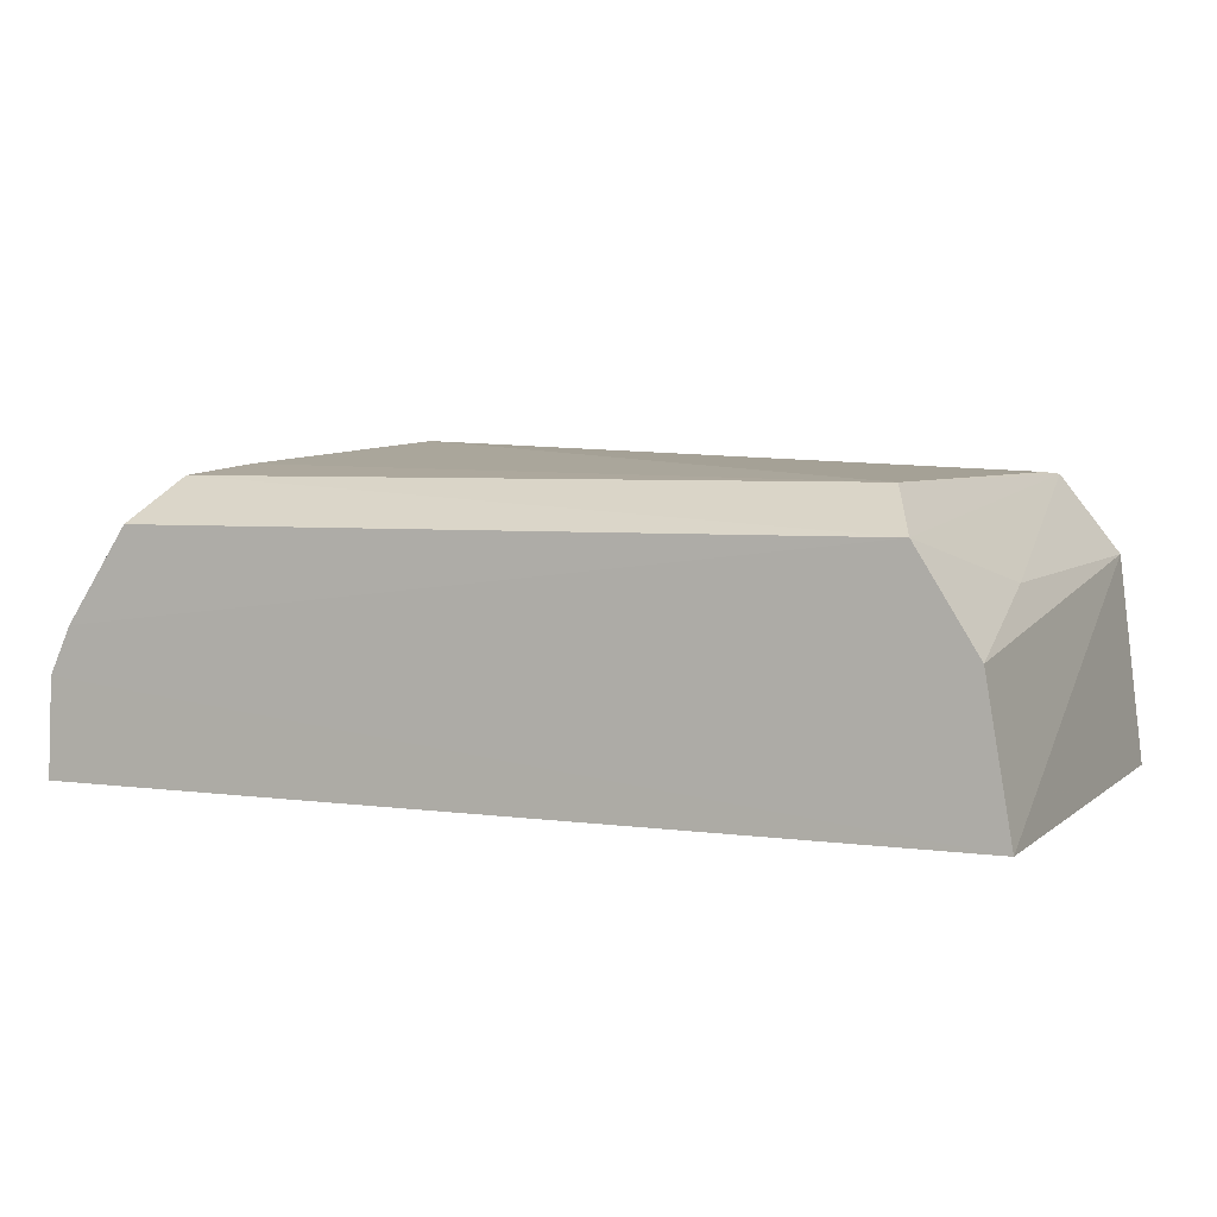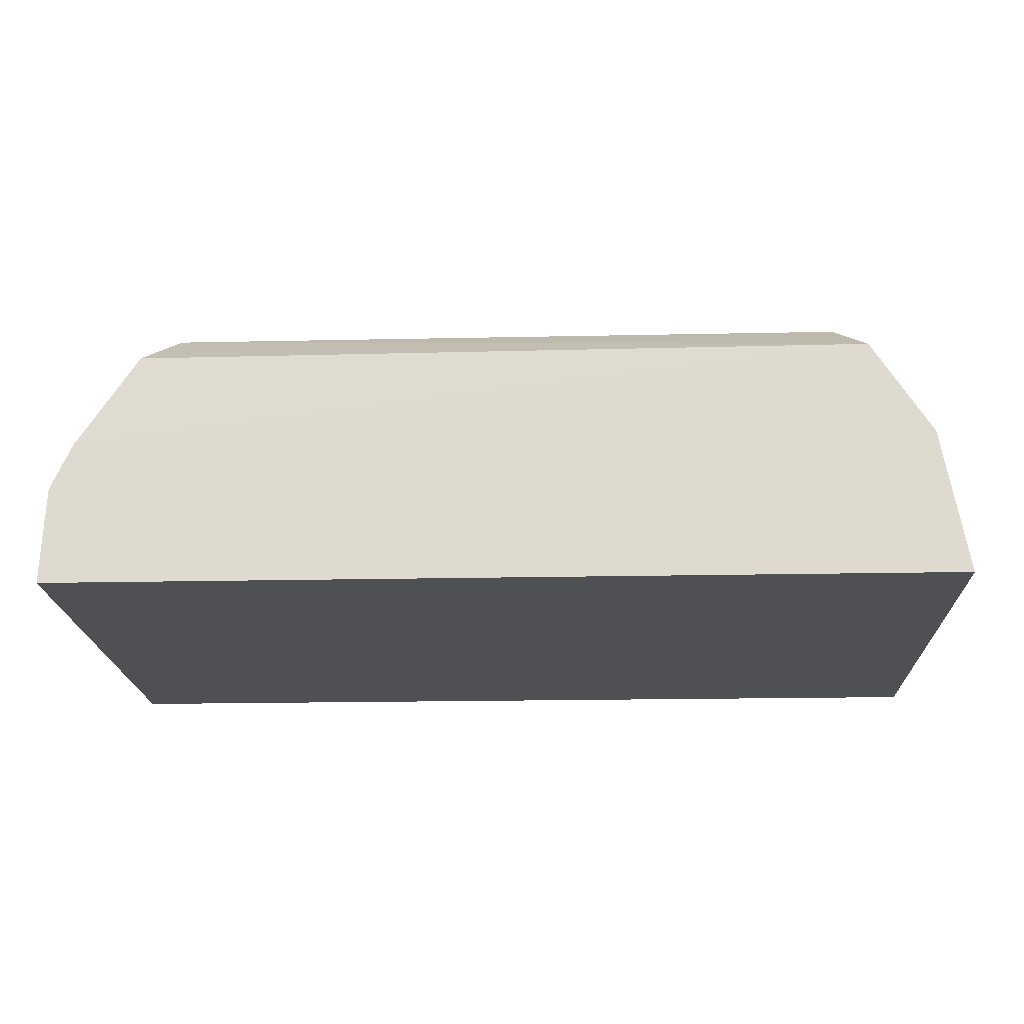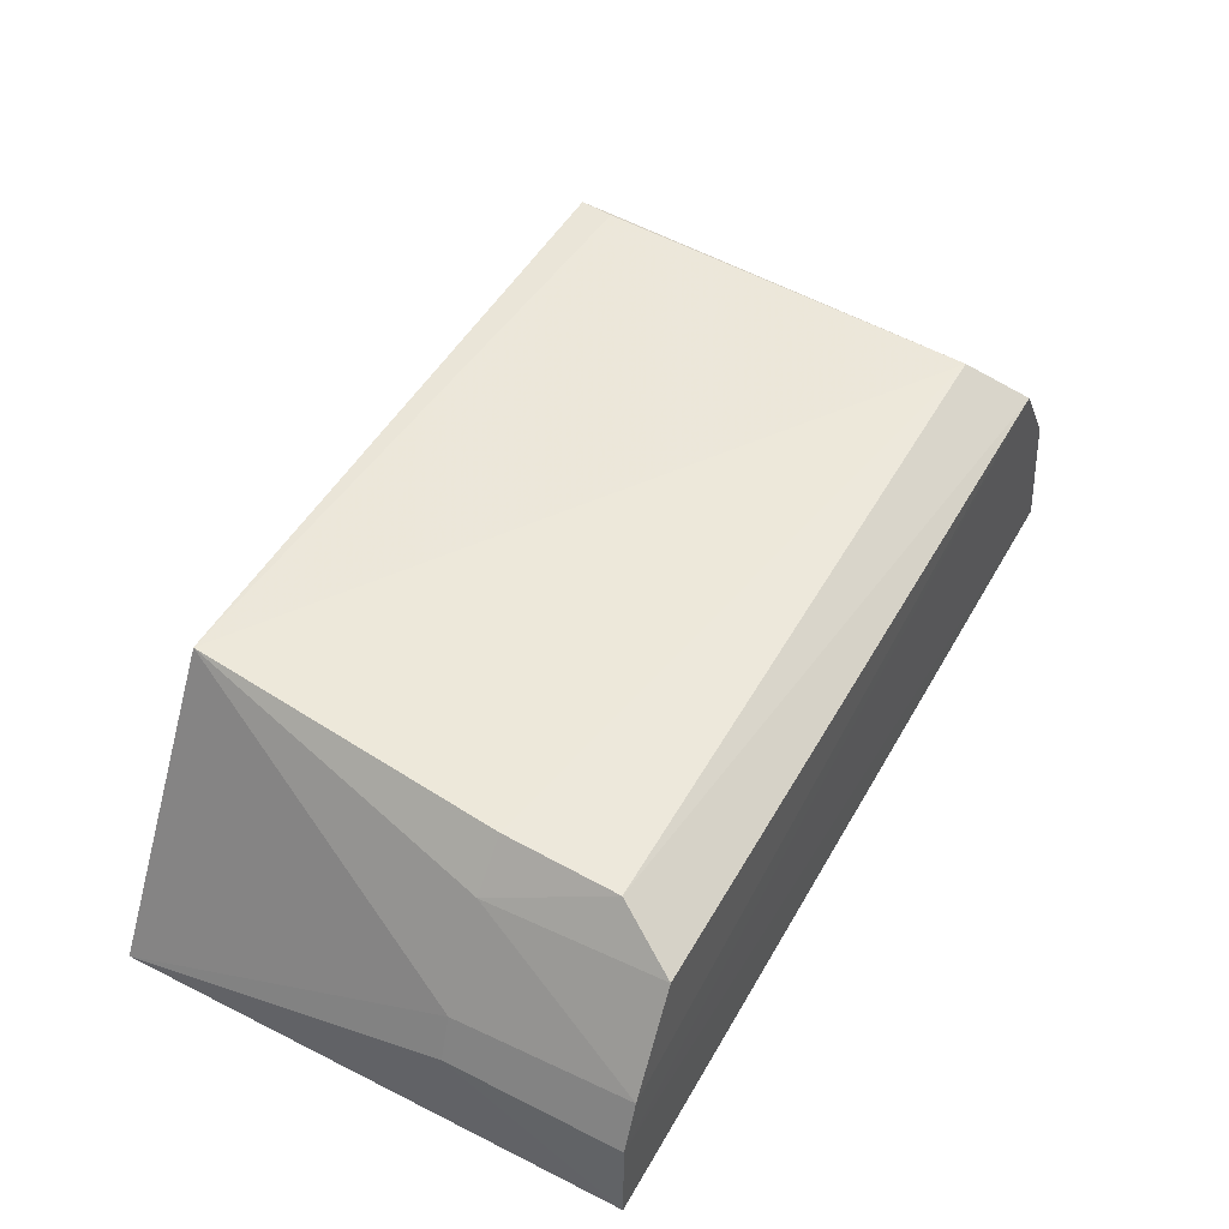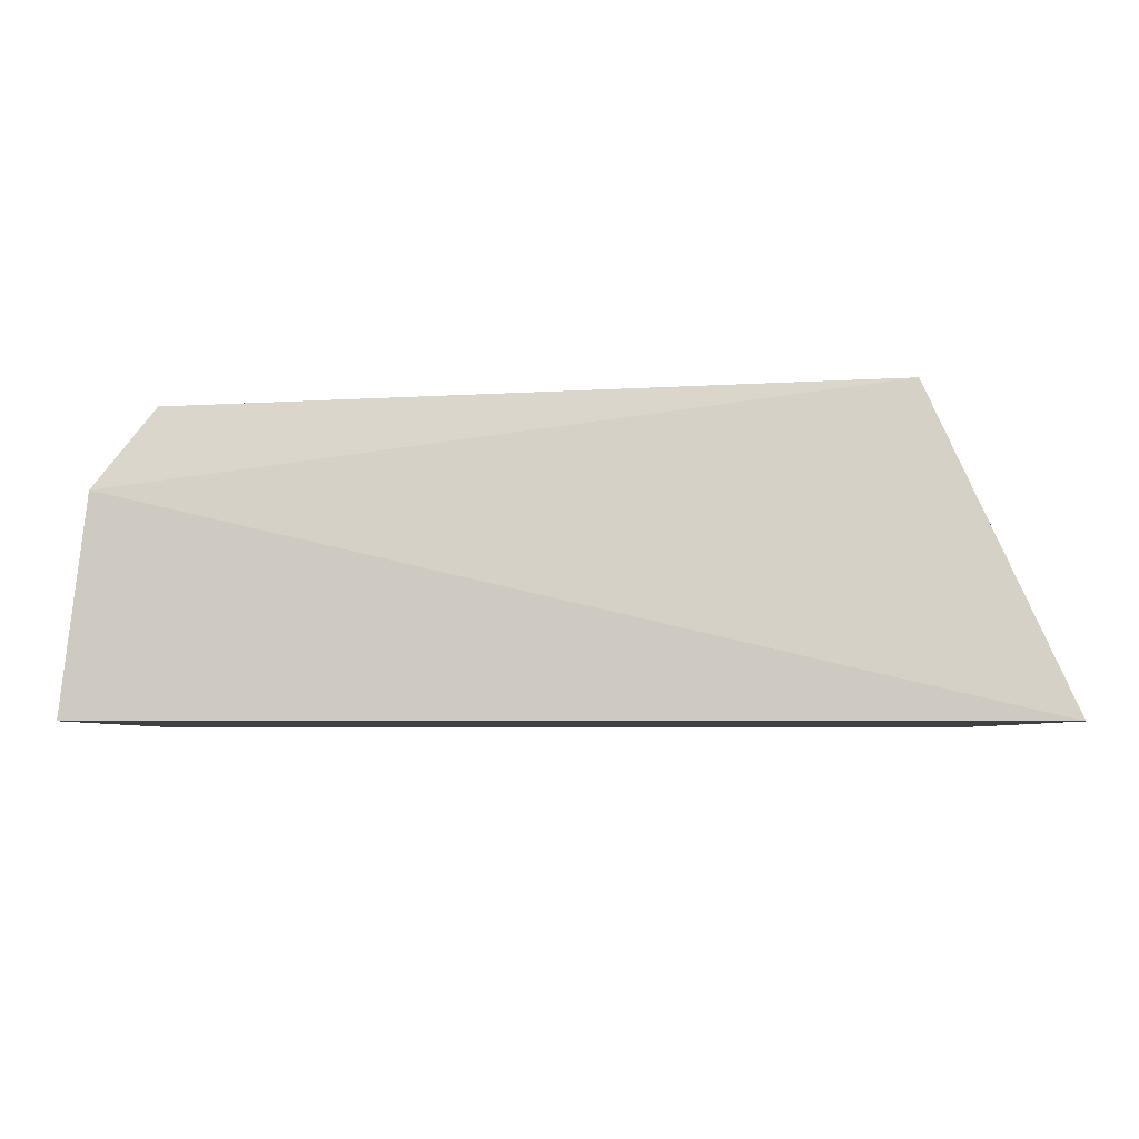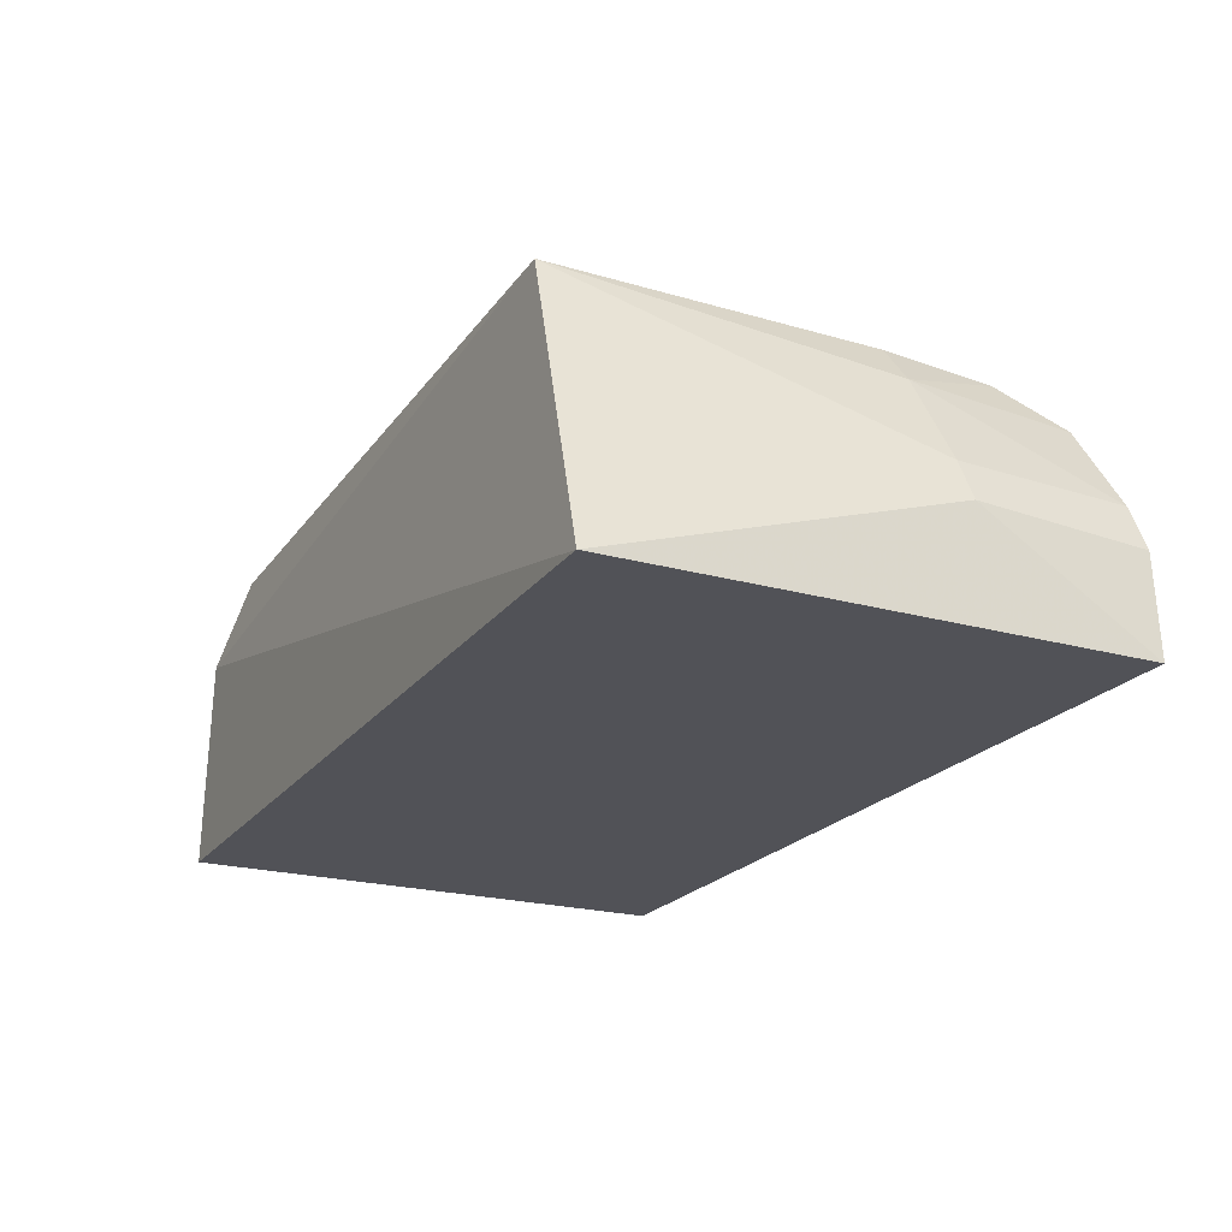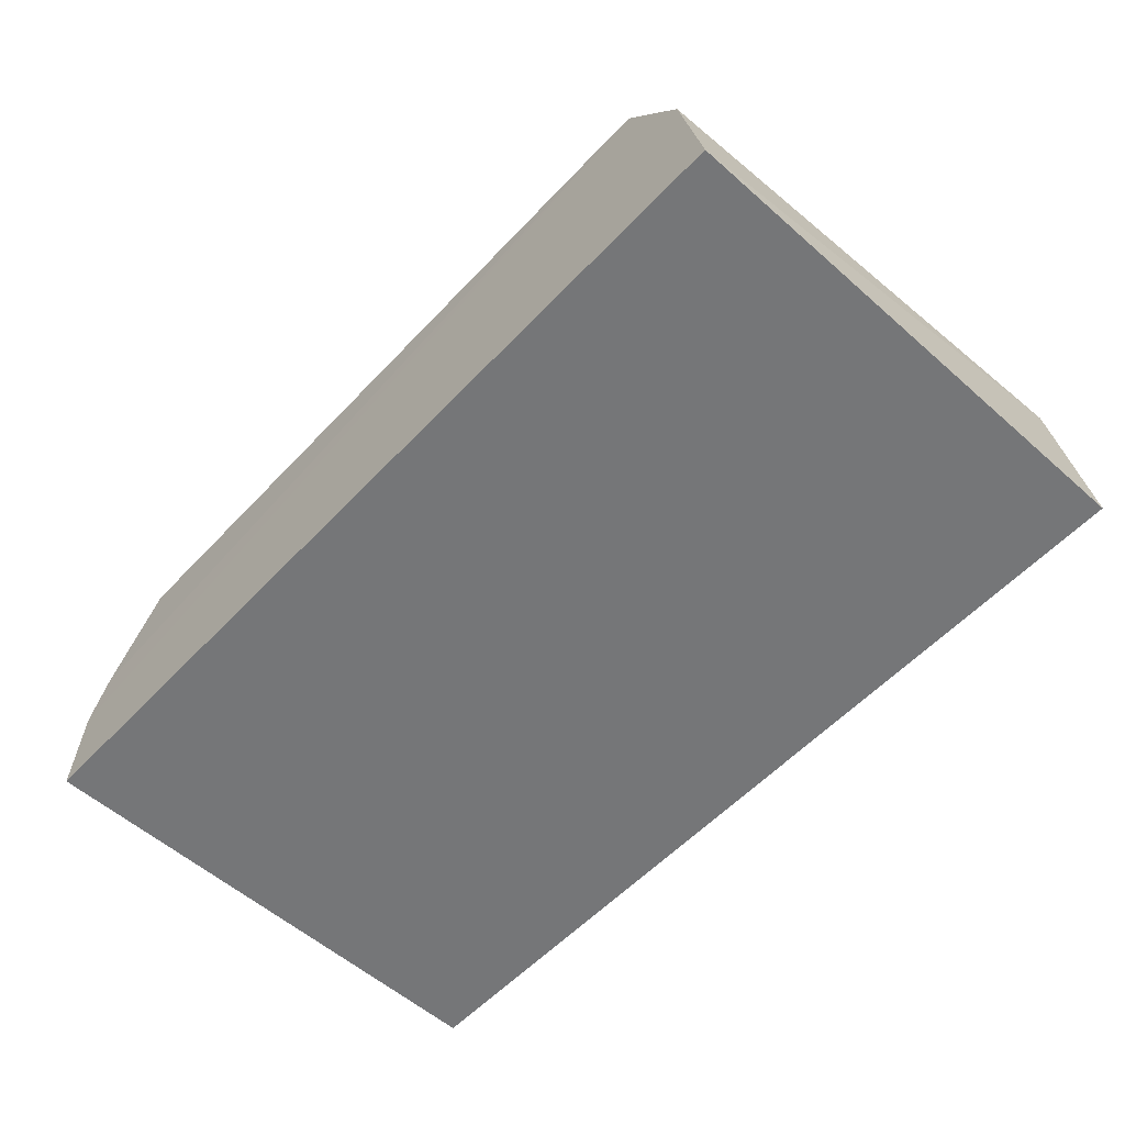
<metadata>
{"format":"obj","ext":"obj","renderer":"f3d","projection":"perspective","resolution":1024,"background":"white","views":[{"elev":4.6,"azim":-155.9,"up":"+Y"},{"elev":-19.1,"azim":-177.7,"up":"+Y"},{"elev":50.2,"azim":118.8,"up":"+Y"},{"elev":-4.9,"azim":-0.7,"up":"+Y"},{"elev":-21.6,"azim":63.7,"up":"+Y"},{"elev":-56.8,"azim":-132.6,"up":"+Y"}]}
</metadata>
<code>
v 0.1208 0.2043 0.09848
v 0.1208 0.2043 -0.03788
v 0.08378 0.2873 0.09143
v -0.099 0.2792 0.09497
v -0.1208 0.2043 0.09848
v -0.09057 0.2795 -0.02096
v -0.1141 0.2586 0.09923
v 0.1208 0.2327 0.0078
v -0.09721 0.2799 0.08521
v -0.1208 0.2043 -0.03788
v -0.1101 0.2567 0.008578
v 0.1158 0.2437 0.00829
v -0.09787 0.2686 -0.03687
v -0.1139 0.2432 -0.03727
v 0.09057 0.2795 -0.02096
v 0.1141 0.2429 -0.03728
v 0.09057 0.2819 0.008485
v 0.1198 0.2303 -0.03751
v 0.09792 0.2679 -0.03651
v 0.1005 0.2698 0.008826
f 5 2 1
f 7 1 3
f 7 3 4
f 7 5 1
f 8 1 2
f 9 6 4
f 9 4 3
f 9 3 6
f 10 2 5
f 10 5 7
f 11 7 4
f 12 3 1
f 12 1 8
f 13 11 4
f 13 4 6
f 14 10 7
f 14 7 11
f 14 11 13
f 15 13 6
f 17 15 6
f 17 6 3
f 18 8 2
f 18 2 10
f 18 10 14
f 18 14 13
f 18 13 16
f 18 16 12
f 18 12 8
f 19 16 13
f 19 13 15
f 20 17 3
f 20 3 12
f 20 12 16
f 20 16 19
f 20 19 15
f 20 15 17

</code>
